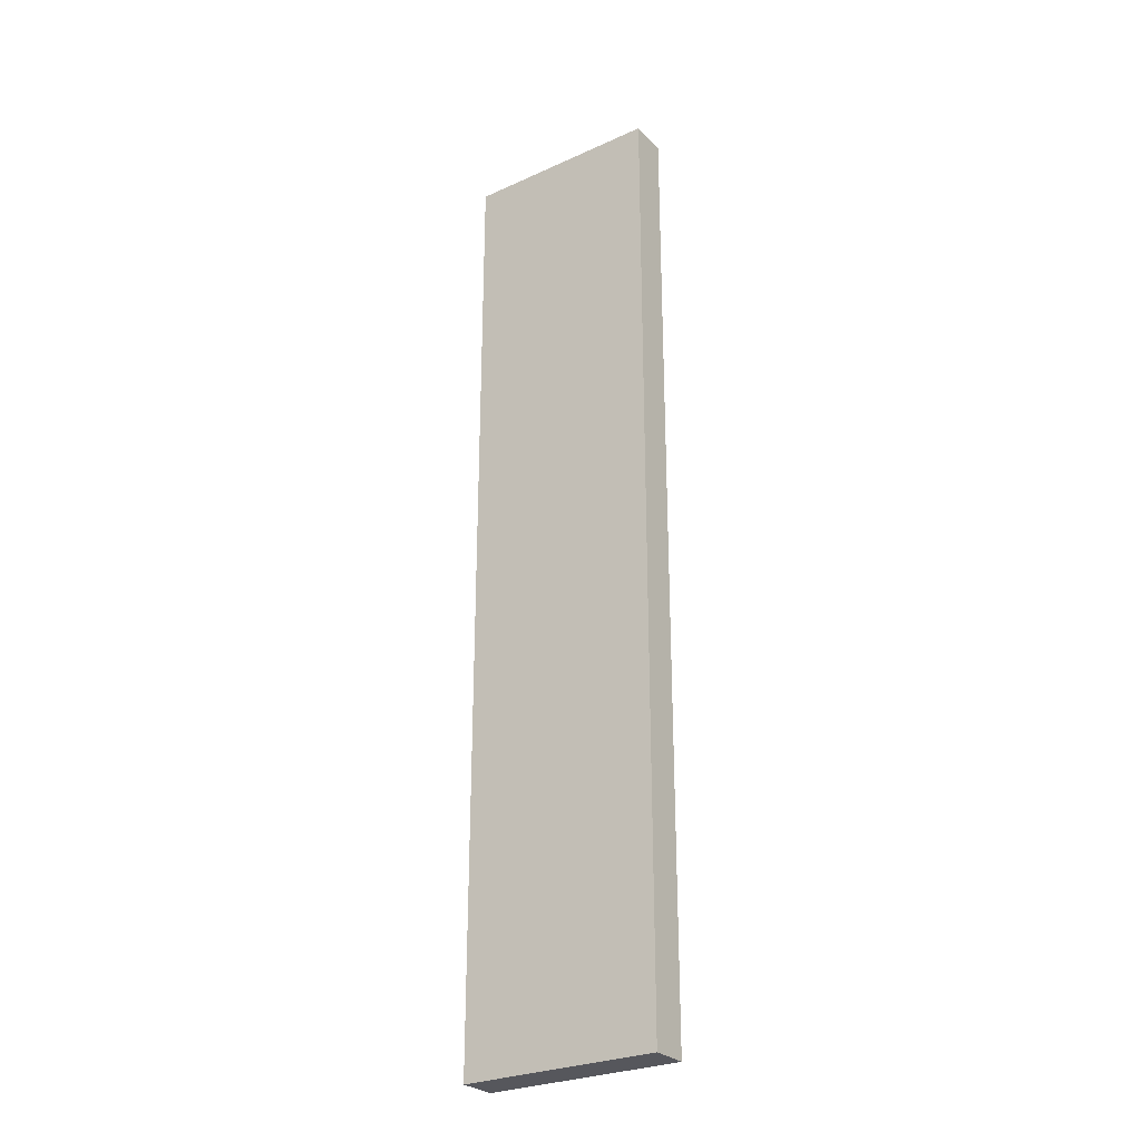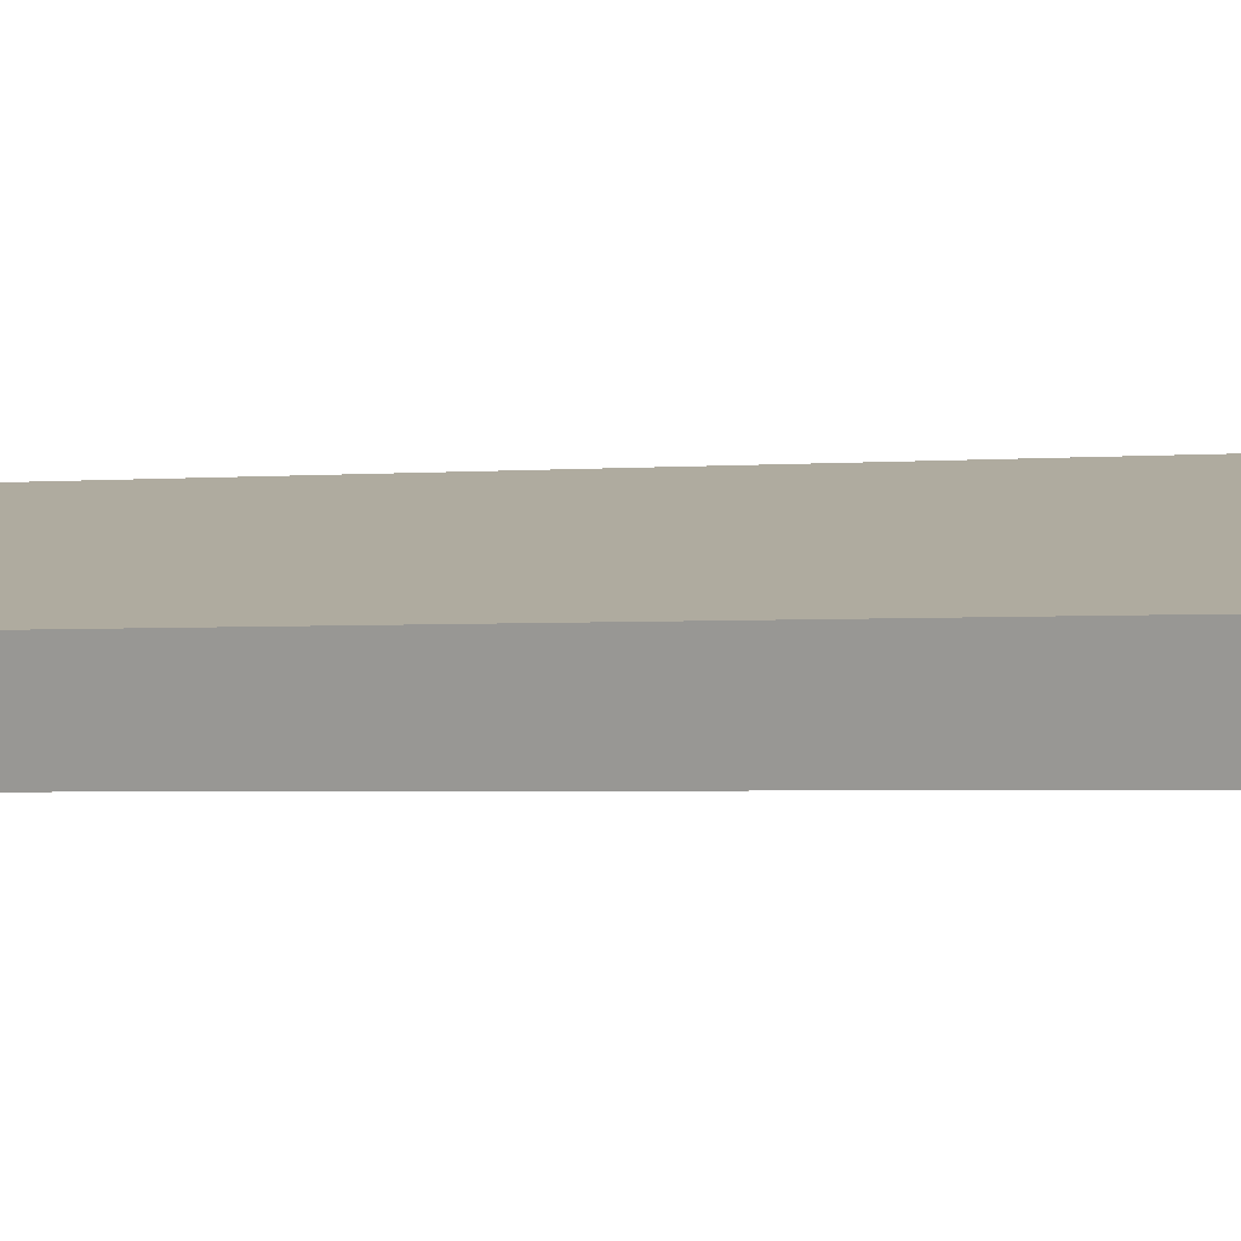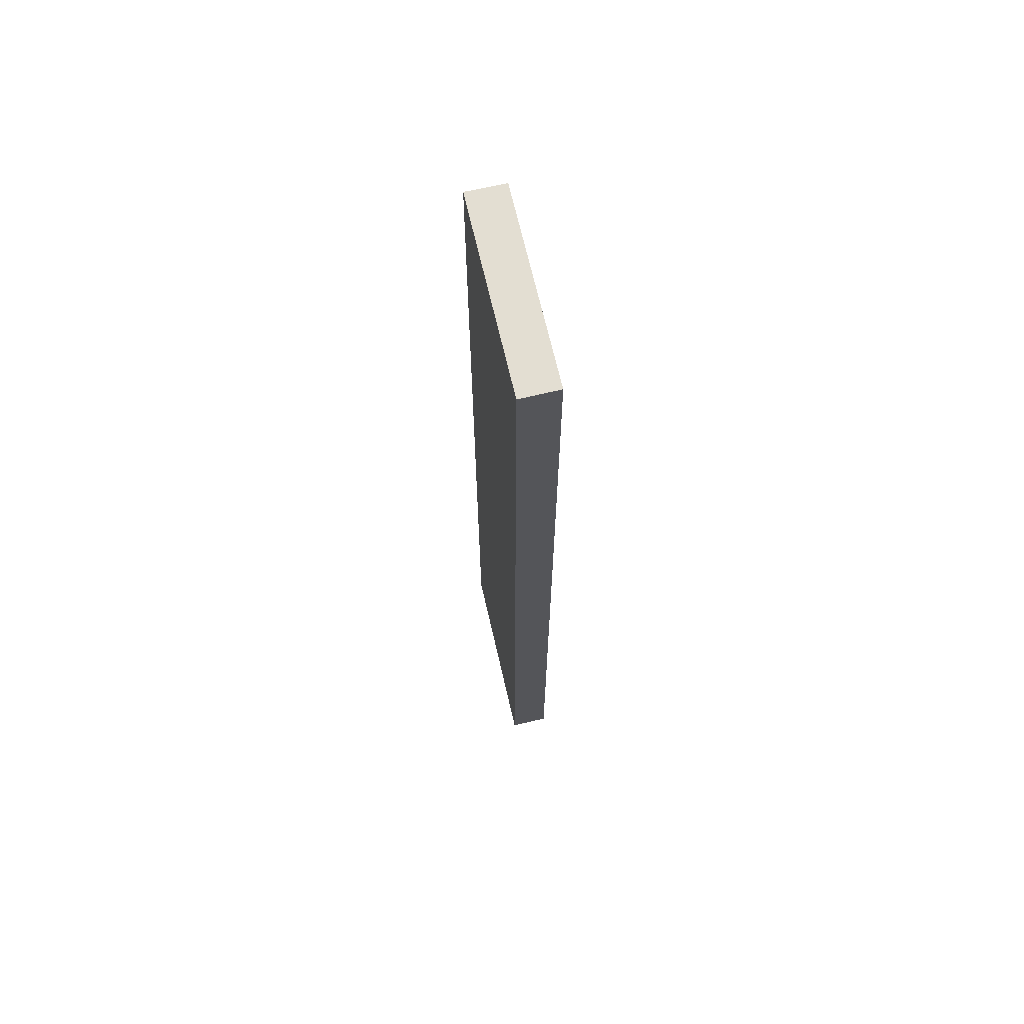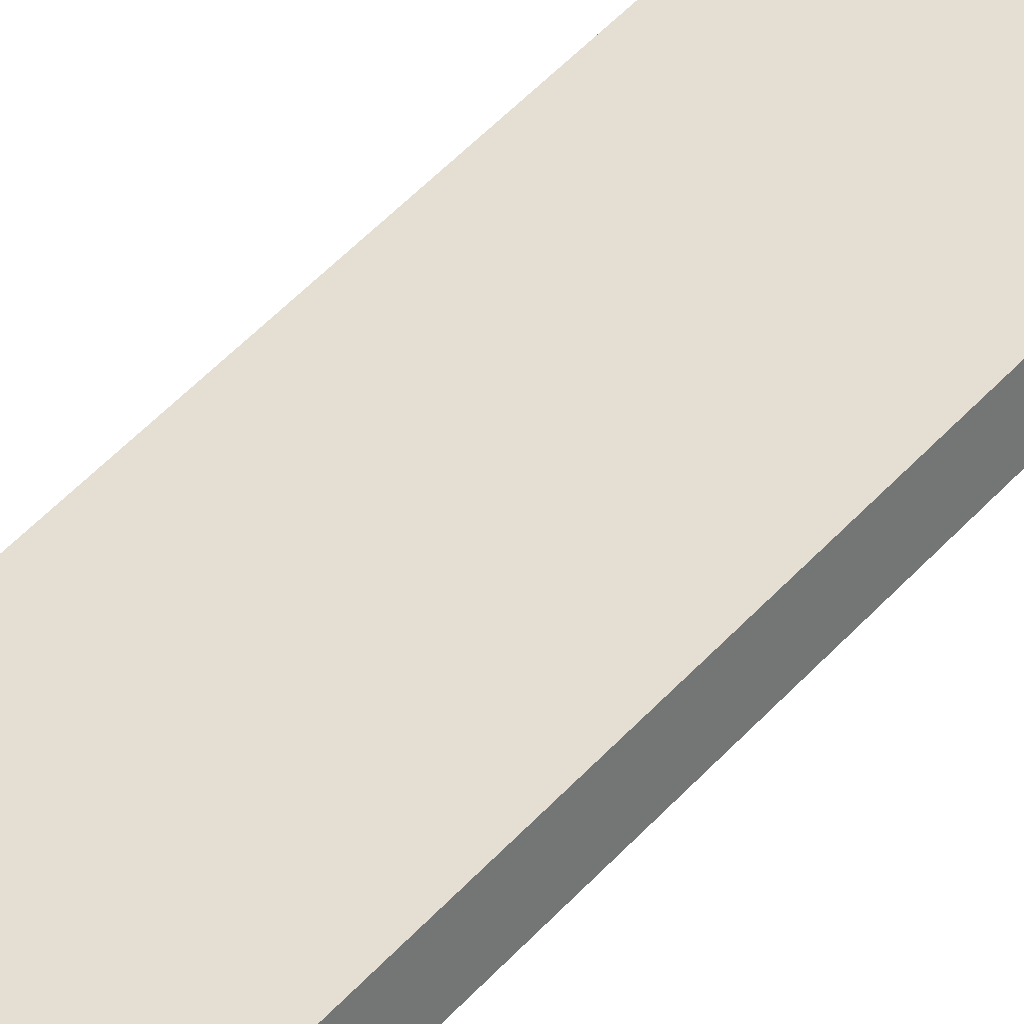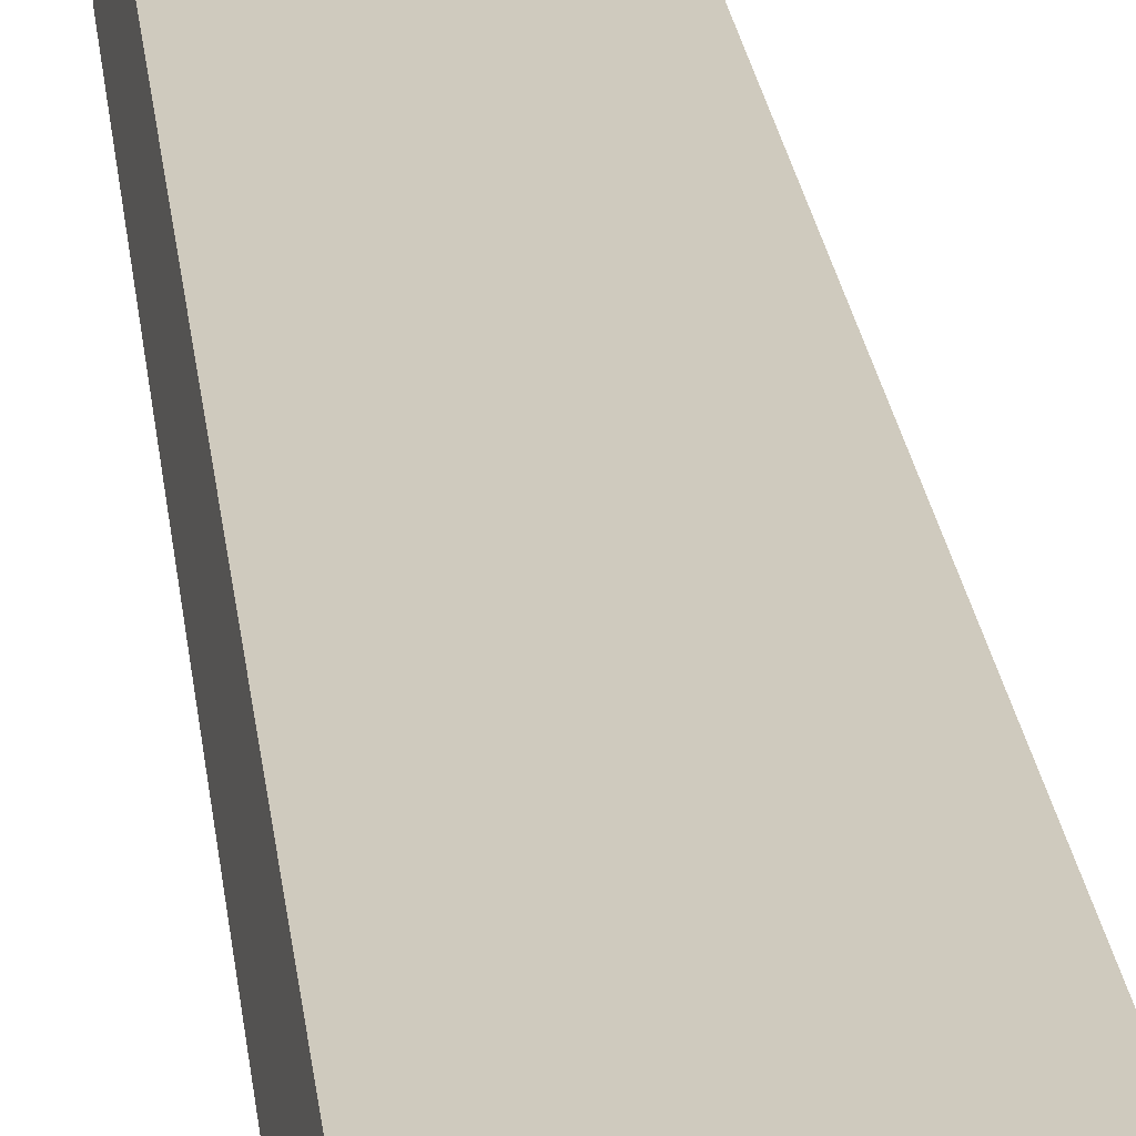
<metadata>
{"format":"obj","ext":"obj","renderer":"f3d","projection":"perspective","resolution":1024,"background":"white","views":[{"elev":-27.6,"azim":47.5,"up":"+Y"},{"elev":-1.4,"azim":118.2,"up":"+Z"},{"elev":67.6,"azim":89.8,"up":"+Y"},{"elev":54.1,"azim":-138.3,"up":"+Z"},{"elev":22.2,"azim":-6.0,"up":"+Z"}]}
</metadata>
<code>
v  3.779 18.81 -0.852
v  0.168 18.81 0.74
v  3.954 18.81 -0.117
v  0 18.81 1.152e-15
v  3.954 7.164e-18 -0.117
v  3.779 5.217e-17 -0.852
v  0 0 0
v  0.168 -4.531e-17 0.74
g defaultobject
f 1 2 3
f 2 1 4
f 5 1 3
f 1 5 6
f 6 4 1
f 4 6 7
f 7 2 4
f 2 7 8
f 8 3 2
f 3 8 5
f 8 6 5
f 6 8 7

</code>
